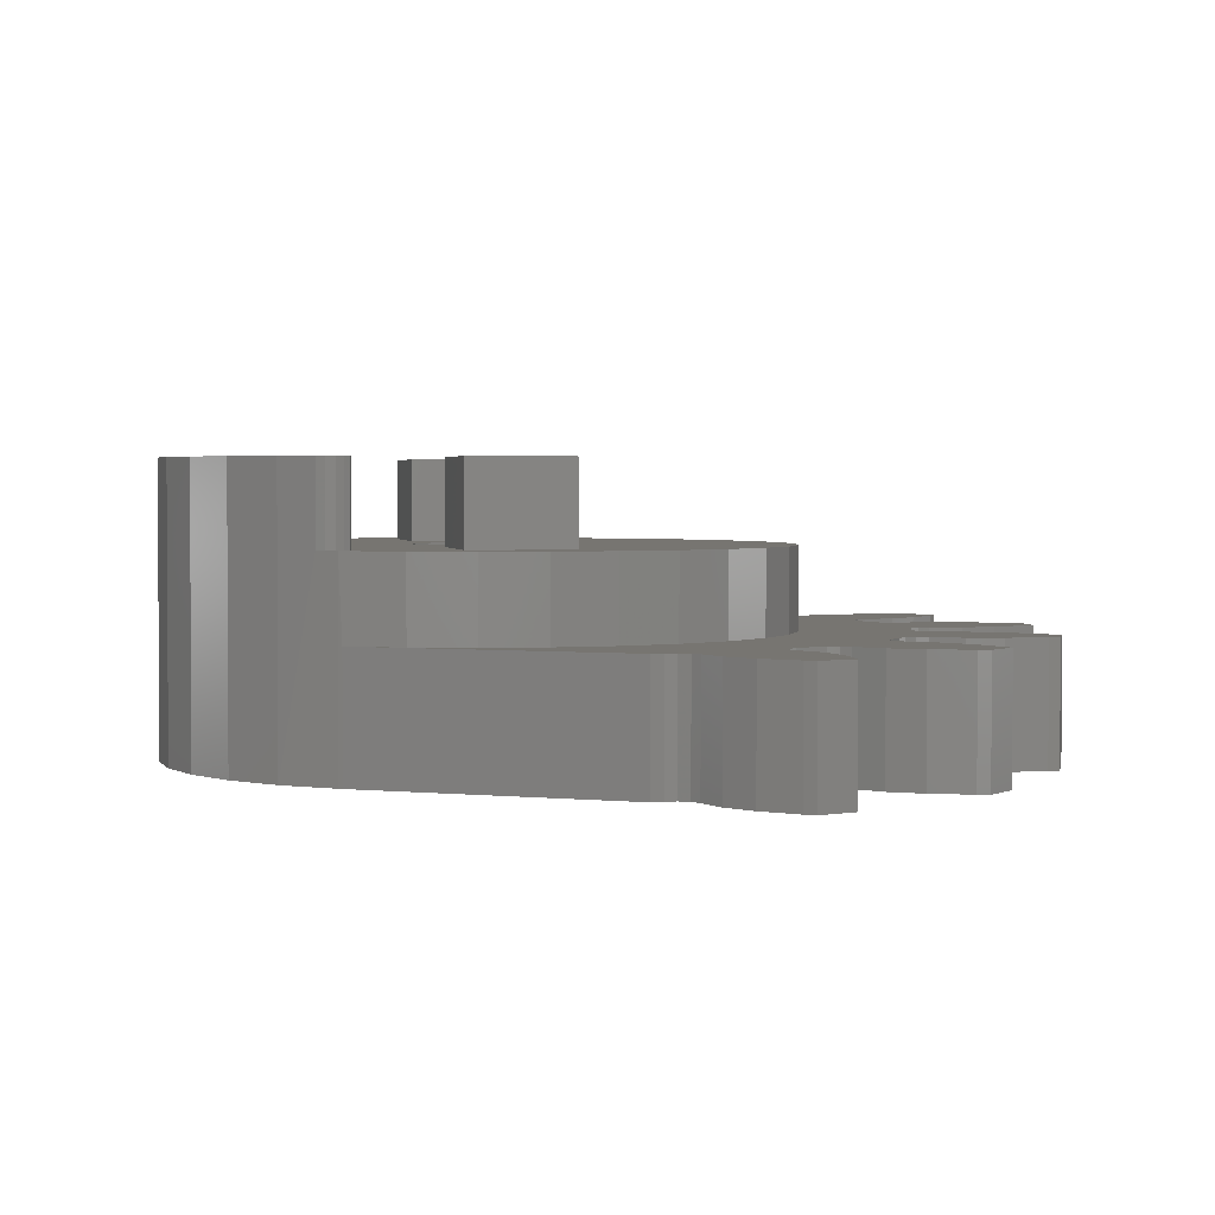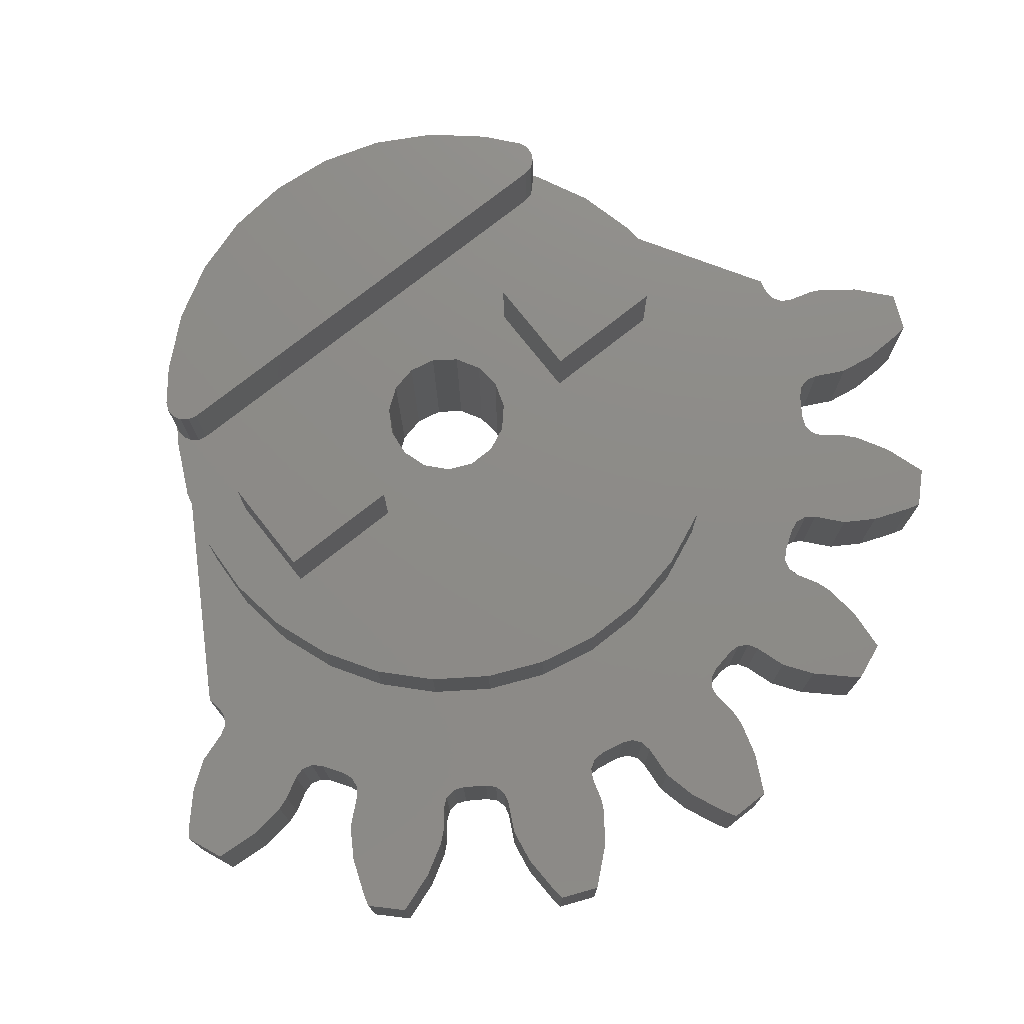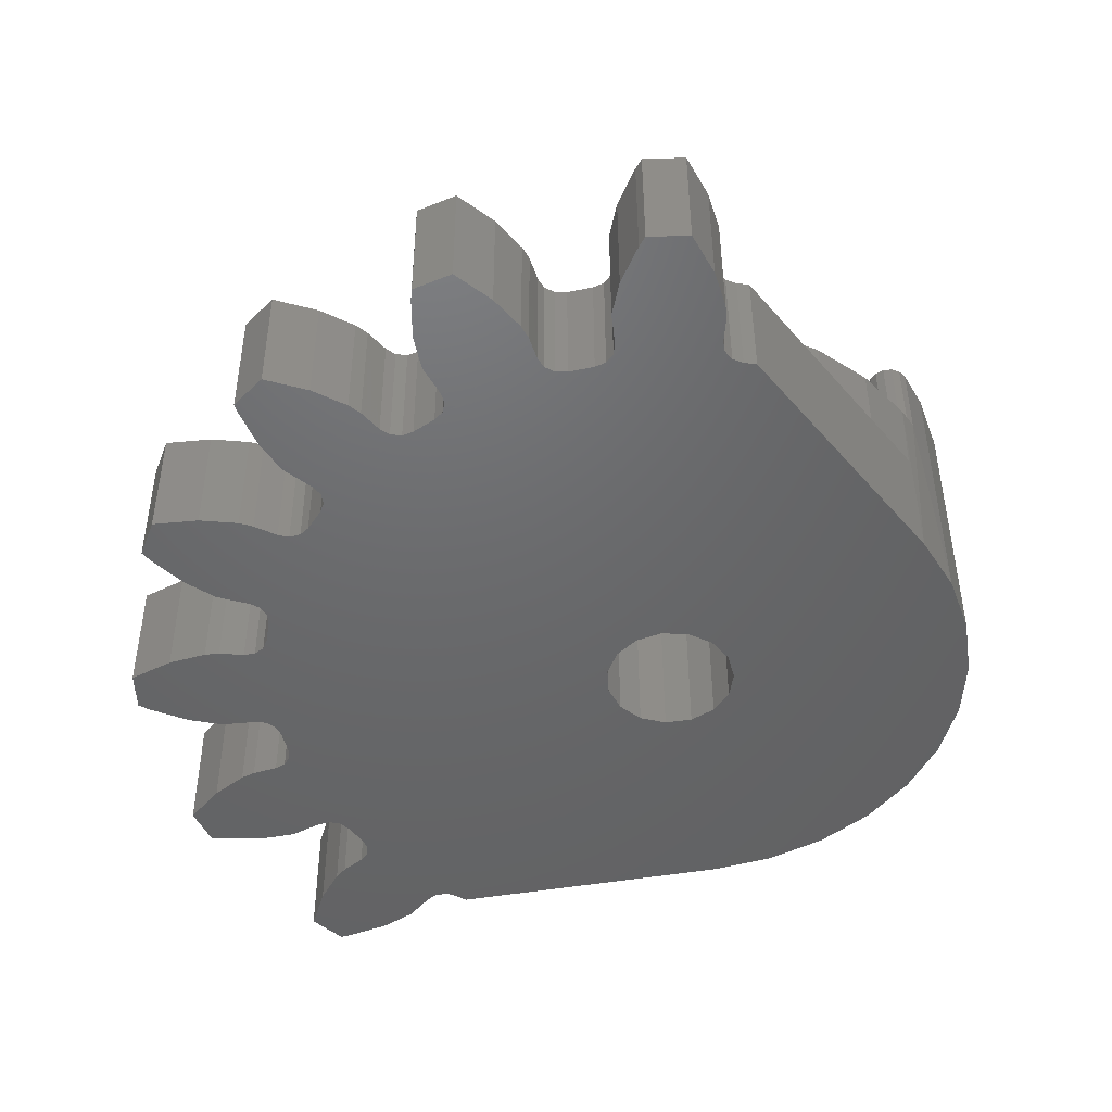
<metadata>
{"format":"stl","ext":"stl","renderer":"f3d","projection":"perspective","resolution":1024,"background":"white","views":[{"elev":2.3,"azim":-14.3,"up":"+Z"},{"elev":75.6,"azim":48.6,"up":"+Z"},{"elev":-47.3,"azim":156.2,"up":"+Z"}]}
</metadata>
<code>
# stl→obj: 364 verts, 728 faces
v 37.12 349.2 187.2
v 36.6 346.3 187.2
v 36.78 346.9 187.2
v 34.15 352.5 187.2
v 34.36 352.5 187.2
v 34.61 352.7 187.2
v 34.57 352.5 187.2
v 36 353.3 187.2
v 34.76 352.4 187.2
v 34.89 352.2 187.2
v 33.67 340.3 187.1
v 33.48 340.4 187.1
v 33.9 340.1 187.1
v 37.29 352.2 187.2
v 39.78 352.1 187.2
v 39 353.6 187.2
v 45.19 343.5 187.2
v 45.58 345 187.2
v 39.62 349.1 187.2
v 45.66 346.5 187.2
v 35.22 339.3 187.1
v 36.66 338.9 187.1
v 36.62 340.3 187.1
v 38.16 338.7 187.1
v 39.11 340.1 187.1
v 39.67 338.9 187.1
v 39.28 343.1 187.2
v 41.11 339.3 187.1
v 42.44 340 187.1
v 45.44 348 187.2
v 44.93 349.4 187.2
v 44.13 350.7 187.2
v 43.1 351.8 187.2
v 41.86 352.7 187.2
v 40.48 353.3 187.2
v 38.46 347.8 187.2
v 37.79 347.7 187.2
v 37.2 347.4 187.2
v 43.59 341 187.1
v 44.52 342.2 187.2
v 37.07 345.1 187.2
v 36.71 345.6 187.2
v 36.79 343.3 187.2
v 39.08 347.5 187.2
v 39.55 347 187.2
v 39.78 346.4 187.2
v 37.62 344.7 187.2
v 37.48 353.6 187.2
v 34.92 352 187.2
v 39.75 345.8 187.2
v 39.44 345.2 187.2
v 38.92 344.8 187.2
v 38.28 344.6 187.2
v 34.29 340.8 187.1
v 34.23 340.5 187.1
v 34.09 340.4 187.1
v 33.89 340.3 187.1
v 41.86 352.7 185.2
v 41.31 355.9 185.2
v 40.48 353.3 185.2
v 41.03 355.9 185.2
v 39 353.6 185.2
v 40.73 356 185.2
v 43.8 355 185.2
v 43.86 354.7 185.2
v 44.04 354.5 185.2
v 34.69 352.8 185.2
v 36 353.3 185.2
v 37.48 353.6 185.2
v 47.92 343.1 185.2
v 47.07 351.1 185.2
v 46.76 351.6 185.2
v 48.59 354.8 185.2
v 47.93 355.6 185.2
v 48.5 354.5 185.2
v 46.85 355.3 185.2
v 48.08 353.6 185.2
v 46 354.8 185.2
v 47.57 352.9 185.2
v 45.72 354.6 185.2
v 46.91 352.4 185.2
v 45.3 354.2 185.2
v 46.73 352.1 185.2
v 45.07 354 185.2
v 46.67 351.9 185.2
v 38.16 338.7 185.1
v 39.62 336.2 185.1
v 39.67 338.9 185.1
v 39.92 336.2 185.1
v 41.11 339.3 185.1
v 40.2 336.2 185.1
v 42.44 340 185.1
v 36.66 338.9 185.1
v 35.22 339.3 185.1
v 33.98 340 185.1
v 48.08 344 185.2
v 48.58 346.9 185.2
v 47.92 343.4 185.2
v 48.37 347 185.2
v 48.27 347.3 185.2
v 45.66 346.5 185.2
v 45.58 345 185.2
v 45.19 343.6 185.2
v 48.04 342.8 185.2
v 44.5 358.1 185.2
v 43.6 358.6 185.2
v 44.53 357.8 185.2
v 42.72 357.9 185.2
v 44.5 356.8 185.2
v 42.1 357.2 185.2
v 44.3 355.9 185.2
v 41.92 356.8 185.2
v 43.89 355.2 185.2
v 41.71 356.3 185.2
v 41.56 356 185.2
v 51.1 350.2 185.2
v 50.77 351.1 185.2
v 50.91 350 185.2
v 49.66 351.3 185.2
v 50.16 349.2 185.2
v 48.72 351.2 185.2
v 49.41 348.8 185.2
v 48.37 351.1 185.2
v 48.61 348.6 185.2
v 47.81 350.8 185.2
v 48.36 348.4 185.2
v 47.54 350.8 185.2
v 48.2 348.2 185.2
v 48.18 347.9 185.2
v 45.44 348 185.2
v 51.64 344.9 185.2
v 51.7 345.9 185.2
v 51.38 344.8 185.2
v 50.73 346.5 185.2
v 50.41 344.4 185.2
v 49.83 346.8 185.2
v 49.55 344.3 185.2
v 49.47 346.8 185.2
v 48.72 344.4 185.2
v 48.86 346.8 185.2
v 48.44 344.4 185.2
v 48.21 344.2 185.2
v 47.27 350.9 185.2
v 42.19 333.3 185.1
v 43.13 333.6 185.1
v 41.97 333.5 185.1
v 43.27 334.7 185.1
v 41.25 334.2 185.1
v 43.21 335.7 185.1
v 40.78 335 185.1
v 43.11 336 185.1
v 40.57 335.8 185.1
v 42.84 336.6 185.1
v 40.44 336 185.1
v 42.79 336.9 185.1
v 42.87 337.1 185.1
v 43.08 337.3 185.1
v 45.99 339.6 185.1
v 50.14 339.9 185.1
v 50.57 340.8 185.1
v 49.85 339.9 185.1
v 49.89 341.7 185.1
v 48.81 339.9 185.1
v 49.18 342.3 185.2
v 47.95 340.1 185.1
v 48.86 342.5 185.2
v 47.23 340.5 185.1
v 48.28 342.7 185.2
v 46.97 340.6 185.1
v 46.69 340.5 185.1
v 46.47 340.4 185.1
v 44.52 342.2 185.2
v 46.1 339.9 185.1
v 43.59 341 185.1
v 44.53 354.1 185.2
v 43.1 351.8 185.2
v 44.79 354 185.2
v 44.13 350.7 185.2
v 44.93 349.4 185.2
v 46.82 335.8 185.1
v 47.56 336.5 185.1
v 46.54 335.9 185.1
v 47.27 337.5 185.1
v 45.59 336.3 185.1
v 46.85 338.4 185.1
v 44.88 336.8 185.1
v 46.63 338.7 185.1
v 44.37 337.5 185.1
v 46.17 339.1 185.1
v 44.15 337.7 185.1
v 46.01 339.3 185.1
v 43.88 337.7 185.1
v 43.61 337.6 185.1
v 46.97 340.6 182.1
v 46.69 340.5 182.1
v 39.75 345.8 182.2
v 40.44 336 182.1
v 43.61 337.6 182.1
v 43.08 337.3 182.1
v 46.01 339.3 182.1
v 43.88 337.7 182.1
v 45.99 339.6 182.1
v 46.47 340.4 182.1
v 46.1 339.9 182.1
v 37.07 345.1 182.2
v 37.62 344.7 182.2
v 40.2 336.2 182.1
v 38.28 344.6 182.2
v 38.92 344.8 182.2
v 30.81 345.1 182.2
v 36.6 346.3 182.2
v 36.71 345.6 182.2
v 39.92 336.2 182.1
v 39.62 336.2 182.1
v 47.92 343.4 182.2
v 41.31 355.9 182.2
v 48.08 344 182.2
v 48.21 344.2 182.2
v 46.67 351.9 182.2
v 46.76 351.6 182.2
v 45.07 354 182.2
v 48.44 344.4 182.2
v 44.79 354 182.2
v 44.53 354.1 182.2
v 39.44 345.2 182.2
v 33.98 340 182.1
v 33.9 340.1 182.1
v 32.76 341.1 182.1
v 47.93 355.6 182.2
v 48.59 354.8 182.2
v 46.85 355.3 182.2
v 48.5 354.5 182.2
v 46 354.9 182.2
v 48.08 353.6 182.2
v 45.72 354.6 182.2
v 47.57 352.9 182.2
v 45.3 354.2 182.2
v 46.91 352.4 182.2
v 46.73 352.2 182.2
v 47.07 351.1 182.2
v 47.27 350.9 182.2
v 48.27 347.3 182.2
v 48.18 347.9 182.2
v 47.56 336.5 182.1
v 46.82 335.8 182.1
v 47.27 337.6 182.1
v 46.54 335.9 182.1
v 46.85 338.4 182.1
v 45.59 336.3 182.1
v 46.63 338.7 182.1
v 44.88 336.8 182.1
v 46.17 339.1 182.1
v 44.37 337.5 182.1
v 44.15 337.7 182.1
v 42.87 337.1 182.1
v 42.79 336.9 182.1
v 40.57 335.8 182.1
v 42.84 336.6 182.1
v 40.78 335 182.1
v 43.11 336 182.1
v 41.25 334.2 182.1
v 43.21 335.7 182.1
v 41.97 333.5 182.1
v 43.27 334.7 182.1
v 42.19 333.3 182.1
v 43.13 333.6 182.1
v 31.84 342.3 182.2
v 31.18 343.6 182.2
v 43.6 358.6 182.2
v 44.5 358.1 182.2
v 42.72 357.9 182.2
v 44.53 357.9 182.2
v 42.1 357.2 182.2
v 44.5 356.8 182.2
v 41.92 356.9 182.2
v 44.3 356 182.2
v 41.71 356.3 182.2
v 43.89 355.2 182.2
v 41.56 356 182.2
v 43.8 355 182.2
v 43.86 354.7 182.2
v 44.04 354.5 182.2
v 48.37 347.1 182.2
v 48.58 346.9 182.2
v 48.72 344.4 182.2
v 48.86 346.8 182.2
v 49.55 344.3 182.2
v 49.47 346.8 182.2
v 50.41 344.4 182.2
v 49.83 346.8 182.2
v 51.38 344.8 182.2
v 50.73 346.5 182.2
v 51.64 345 182.2
v 51.7 345.9 182.2
v 50.57 340.8 182.1
v 50.14 339.9 182.1
v 49.89 341.7 182.1
v 49.85 339.9 182.1
v 49.18 342.3 182.2
v 48.81 339.9 182.1
v 48.86 342.5 182.2
v 47.95 340.1 182.1
v 48.28 342.7 182.2
v 47.23 340.5 182.1
v 48.04 342.8 182.2
v 47.92 343.1 182.2
v 39.78 346.4 182.2
v 39.55 347.1 182.2
v 39.08 347.5 182.2
v 37.2 347.5 182.2
v 34.61 352.8 182.2
v 37.79 347.8 182.2
v 34.69 352.8 182.2
v 38.46 347.8 182.2
v 40.73 356 182.2
v 41.03 355.9 182.2
v 30.74 346.6 182.2
v 30.98 348.1 182.2
v 36.78 346.9 182.2
v 50.77 351.1 182.2
v 51.1 350.2 182.2
v 49.66 351.3 182.2
v 50.91 350 182.2
v 48.72 351.2 182.2
v 50.16 349.3 182.2
v 48.37 351.1 182.2
v 49.41 348.8 182.2
v 47.81 350.8 182.2
v 48.61 348.6 182.2
v 47.54 350.8 182.2
v 48.36 348.4 182.2
v 48.2 348.2 182.2
v 31.51 349.5 182.2
v 32.32 350.8 182.2
v 33.37 351.9 182.2
v 33.37 351.9 189.2
v 34.15 352.4 189.2
v 32.32 350.8 189.2
v 31.51 349.5 189.2
v 30.98 348.1 189.2
v 30.74 346.6 189.2
v 30.81 345.1 189.2
v 31.18 343.6 189.2
v 31.84 342.3 189.2
v 32.76 341.1 189.1
v 33.48 340.4 189.1
v 36.79 343.2 189.2
v 39.28 343.1 189.2
v 36.62 340.2 189.1
v 39.11 340.1 189.1
v 34.92 352 189.2
v 34.89 352.2 189.2
v 34.76 352.4 189.2
v 34.57 352.5 189.2
v 34.36 352.5 189.2
v 33.67 340.3 189.1
v 33.89 340.3 189.1
v 34.09 340.4 189.1
v 34.23 340.5 189.1
v 34.29 340.7 189.1
v 39.62 349.1 189.2
v 37.12 349.2 189.2
v 39.78 352.1 189.2
v 37.29 352.2 189.2
f 1 2 3
f 4 5 6
f 6 5 7
f 6 7 8
f 8 7 9
f 8 9 10
f 11 12 13
f 14 15 16
f 17 18 19
f 19 18 20
f 21 22 23
f 23 22 24
f 23 24 25
f 25 24 26
f 25 26 27
f 27 26 28
f 27 28 29
f 20 30 19
f 19 30 31
f 19 31 32
f 32 33 19
f 19 33 34
f 19 34 15
f 15 34 35
f 15 35 16
f 36 19 37
f 37 19 1
f 37 1 38
f 38 1 3
f 29 39 27
f 27 39 40
f 27 40 17
f 41 42 43
f 36 44 19
f 19 44 45
f 19 45 17
f 17 45 46
f 41 43 47
f 16 48 14
f 14 48 8
f 14 8 1
f 1 8 10
f 1 10 2
f 2 10 49
f 2 49 42
f 46 50 17
f 17 50 51
f 17 51 27
f 27 51 52
f 27 52 43
f 43 52 53
f 43 53 47
f 42 49 43
f 43 49 54
f 43 54 23
f 23 54 55
f 23 55 21
f 21 55 56
f 21 56 13
f 13 56 57
f 13 57 11
f 58 59 60
f 60 59 61
f 60 61 62
f 62 61 63
f 64 59 65
f 65 59 58
f 65 58 66
f 67 68 63
f 63 68 69
f 63 69 62
f 70 71 72
f 73 74 75
f 75 74 76
f 75 76 77
f 77 76 78
f 77 78 79
f 79 78 80
f 79 80 81
f 81 80 82
f 81 82 83
f 83 82 84
f 83 84 85
f 85 84 72
f 86 87 88
f 88 87 89
f 88 89 90
f 90 89 91
f 90 91 92
f 86 93 87
f 87 93 94
f 87 94 95
f 96 97 98
f 98 97 99
f 98 99 100
f 101 102 70
f 70 102 103
f 70 103 104
f 105 106 107
f 107 106 108
f 107 108 109
f 109 108 110
f 109 110 111
f 111 110 112
f 111 112 113
f 113 112 114
f 113 114 64
f 64 114 115
f 64 115 59
f 116 117 118
f 118 117 119
f 118 119 120
f 120 119 121
f 120 121 122
f 122 121 123
f 122 123 124
f 124 123 125
f 124 125 126
f 126 125 127
f 126 127 128
f 128 127 129
f 72 84 70
f 70 84 130
f 70 130 101
f 131 132 133
f 133 132 134
f 133 134 135
f 135 134 136
f 135 136 137
f 137 136 138
f 137 138 139
f 139 138 140
f 139 140 141
f 141 140 97
f 141 97 142
f 142 97 96
f 100 129 98
f 98 129 127
f 98 127 70
f 70 127 143
f 70 143 71
f 144 145 146
f 146 145 147
f 146 147 148
f 148 147 149
f 148 149 150
f 150 149 151
f 150 151 152
f 152 151 153
f 152 153 154
f 154 153 155
f 155 156 154
f 154 156 157
f 154 157 158
f 159 160 161
f 161 160 162
f 161 162 163
f 163 162 164
f 163 164 165
f 165 164 166
f 165 166 167
f 167 166 168
f 167 168 169
f 169 168 104
f 169 104 170
f 170 104 103
f 170 103 171
f 171 103 172
f 171 172 173
f 173 172 174
f 173 174 158
f 158 174 92
f 158 92 154
f 154 92 91
f 66 58 175
f 175 58 176
f 175 176 177
f 177 176 178
f 177 178 84
f 84 178 179
f 84 179 130
f 180 181 182
f 182 181 183
f 182 183 184
f 184 183 185
f 184 185 186
f 186 185 187
f 186 187 188
f 188 187 189
f 188 189 190
f 190 189 191
f 190 191 192
f 192 191 158
f 192 158 193
f 193 158 157
f 194 195 196
f 197 198 199
f 200 201 202
f 202 201 196
f 195 203 196
f 196 203 204
f 196 204 202
f 205 206 207
f 207 206 208
f 207 208 209
f 210 211 212
f 205 207 212
f 212 207 213
f 212 213 214
f 215 216 217
f 217 216 218
f 219 220 221
f 221 220 222
f 221 222 223
f 223 222 218
f 223 218 224
f 197 207 198
f 198 207 209
f 198 209 201
f 201 209 225
f 201 225 196
f 214 226 212
f 212 226 227
f 212 227 228
f 229 230 231
f 231 230 232
f 231 232 233
f 233 232 234
f 233 234 235
f 235 234 236
f 235 236 237
f 237 236 238
f 237 238 221
f 221 238 239
f 221 239 219
f 220 240 222
f 222 240 241
f 222 241 242
f 242 241 243
f 244 245 246
f 246 245 247
f 246 247 248
f 248 247 249
f 248 249 250
f 250 249 251
f 250 251 252
f 252 251 253
f 252 253 200
f 200 253 254
f 200 254 201
f 199 255 197
f 197 255 256
f 197 256 257
f 257 256 258
f 257 258 259
f 259 258 260
f 259 260 261
f 261 260 262
f 261 262 263
f 263 262 264
f 263 264 265
f 265 264 266
f 228 267 212
f 212 267 268
f 212 268 210
f 269 270 271
f 271 270 272
f 271 272 273
f 273 272 274
f 273 274 275
f 275 274 276
f 275 276 277
f 277 276 278
f 277 278 279
f 279 278 280
f 279 280 216
f 216 280 281
f 216 281 218
f 218 281 282
f 218 282 224
f 242 283 222
f 222 283 284
f 222 284 285
f 285 284 286
f 285 286 287
f 287 286 288
f 287 288 289
f 289 288 290
f 289 290 291
f 291 290 292
f 291 292 293
f 293 292 294
f 295 296 297
f 297 296 298
f 297 298 299
f 299 298 300
f 299 300 301
f 301 300 302
f 301 302 303
f 303 302 304
f 303 304 305
f 305 304 194
f 305 194 306
f 306 194 196
f 306 196 215
f 215 196 307
f 215 307 216
f 216 307 308
f 216 308 309
f 310 311 312
f 312 311 313
f 312 313 314
f 314 313 315
f 314 315 309
f 309 315 316
f 309 316 216
f 210 317 211
f 211 317 318
f 211 318 319
f 320 321 322
f 322 321 323
f 322 323 324
f 324 323 325
f 324 325 326
f 326 325 327
f 326 327 328
f 328 327 329
f 328 329 330
f 330 329 331
f 330 331 241
f 241 331 332
f 241 332 243
f 318 333 319
f 319 333 334
f 319 334 310
f 310 334 335
f 310 335 311
f 74 73 229
f 229 73 230
f 117 116 320
f 320 116 321
f 132 131 294
f 294 131 293
f 160 159 295
f 295 159 296
f 181 180 244
f 244 180 245
f 145 144 266
f 266 144 265
f 265 144 146
f 265 146 263
f 263 146 148
f 263 148 261
f 261 148 150
f 261 150 259
f 259 150 152
f 259 152 257
f 89 87 213
f 213 87 214
f 226 214 95
f 95 214 87
f 67 313 311
f 336 337 4
f 13 12 228
f 227 226 95
f 228 227 13
f 13 227 95
f 13 95 21
f 95 94 21
f 21 94 93
f 21 93 22
f 22 93 86
f 22 86 24
f 24 86 88
f 24 88 26
f 26 88 90
f 26 90 28
f 28 90 92
f 28 92 29
f 29 92 174
f 29 174 39
f 39 174 172
f 39 172 40
f 40 172 103
f 40 103 17
f 17 103 102
f 17 102 18
f 18 102 101
f 18 101 20
f 20 101 130
f 20 130 30
f 30 130 179
f 30 179 31
f 31 179 178
f 31 178 32
f 32 178 176
f 32 176 33
f 33 176 58
f 33 58 34
f 34 58 60
f 34 60 35
f 35 60 62
f 35 62 16
f 16 62 69
f 16 69 48
f 48 69 68
f 48 68 8
f 8 68 6
f 68 67 6
f 6 67 311
f 6 311 4
f 4 311 335
f 4 335 336
f 336 335 334
f 336 334 338
f 338 334 333
f 338 333 339
f 339 333 318
f 339 318 340
f 340 318 317
f 340 317 341
f 341 317 210
f 341 210 342
f 342 210 268
f 342 268 343
f 343 268 267
f 343 267 344
f 344 267 228
f 344 228 345
f 345 228 12
f 345 12 346
f 315 313 63
f 63 313 67
f 63 61 315
f 315 61 316
f 277 114 112
f 277 112 275
f 275 112 110
f 275 110 273
f 273 110 108
f 273 108 271
f 271 108 106
f 271 106 269
f 106 105 269
f 269 105 270
f 145 266 264
f 145 264 147
f 147 264 262
f 147 262 149
f 149 262 260
f 149 260 151
f 151 260 258
f 151 258 153
f 188 253 251
f 188 251 186
f 186 251 249
f 186 249 184
f 184 249 247
f 184 247 182
f 182 247 245
f 182 245 180
f 199 198 157
f 157 198 193
f 204 203 173
f 173 203 171
f 181 244 246
f 181 246 183
f 183 246 248
f 183 248 185
f 185 248 250
f 185 250 187
f 187 250 252
f 187 252 189
f 167 304 302
f 167 302 165
f 165 302 300
f 165 300 163
f 163 300 298
f 163 298 161
f 161 298 296
f 161 296 159
f 215 217 98
f 98 217 96
f 160 295 297
f 160 297 162
f 162 297 299
f 162 299 164
f 164 299 301
f 164 301 166
f 166 301 303
f 166 303 168
f 139 285 287
f 139 287 137
f 137 287 289
f 137 289 135
f 135 289 291
f 135 291 133
f 133 291 293
f 133 293 131
f 242 243 100
f 100 243 129
f 132 294 292
f 132 292 134
f 134 292 290
f 134 290 136
f 136 290 288
f 136 288 138
f 138 288 286
f 138 286 140
f 124 329 327
f 124 327 122
f 122 327 325
f 122 325 120
f 120 325 323
f 120 323 118
f 118 323 321
f 118 321 116
f 240 220 71
f 71 220 72
f 117 320 322
f 117 322 119
f 119 322 324
f 119 324 121
f 121 324 326
f 121 326 123
f 123 326 328
f 123 328 125
f 81 238 236
f 81 236 79
f 79 236 234
f 79 234 77
f 77 234 232
f 77 232 75
f 75 232 230
f 75 230 73
f 224 282 175
f 175 282 66
f 74 229 231
f 74 231 76
f 76 231 233
f 76 233 78
f 78 233 235
f 78 235 80
f 80 235 237
f 80 237 82
f 113 278 276
f 113 276 111
f 111 276 274
f 111 274 109
f 109 274 272
f 109 272 107
f 107 272 270
f 107 270 105
f 347 348 43
f 43 348 27
f 349 347 23
f 23 347 43
f 350 349 25
f 25 349 23
f 348 350 27
f 27 350 25
f 349 350 347
f 347 350 348
f 351 49 10
f 351 10 352
f 352 10 9
f 352 9 353
f 353 9 7
f 353 7 354
f 354 7 5
f 354 5 355
f 355 5 4
f 355 4 337
f 346 12 11
f 346 11 356
f 356 11 57
f 356 57 357
f 357 57 56
f 357 56 358
f 358 56 55
f 358 55 359
f 359 55 54
f 359 54 360
f 351 360 49
f 49 360 54
f 345 336 338
f 355 337 351
f 351 337 336
f 351 336 360
f 360 336 345
f 360 345 346
f 343 340 342
f 342 340 341
f 338 339 345
f 345 339 340
f 345 340 344
f 344 340 343
f 358 359 357
f 357 359 360
f 357 360 356
f 356 360 346
f 352 353 351
f 351 353 354
f 351 354 355
f 361 362 19
f 19 362 1
f 363 361 15
f 15 361 19
f 364 363 14
f 14 363 15
f 362 364 1
f 1 364 14
f 363 364 361
f 361 364 362
f 211 2 212
f 212 2 42
f 212 42 205
f 205 42 41
f 205 41 206
f 206 41 47
f 206 47 208
f 208 47 53
f 208 53 209
f 209 53 52
f 209 52 225
f 225 52 51
f 225 51 196
f 196 51 50
f 196 50 307
f 307 50 46
f 307 46 308
f 308 46 45
f 308 45 309
f 309 45 44
f 309 44 314
f 314 44 36
f 314 36 312
f 312 36 37
f 312 37 310
f 310 37 38
f 310 38 319
f 319 38 3
f 319 3 211
f 211 3 2
f 140 286 97
f 97 286 284
f 97 284 99
f 99 284 283
f 99 283 100
f 100 283 242
f 82 237 84
f 84 237 221
f 84 221 177
f 177 221 223
f 177 223 175
f 175 223 224
f 125 328 127
f 127 328 330
f 127 330 143
f 143 330 241
f 143 241 71
f 71 241 240
f 153 258 155
f 155 258 256
f 155 256 156
f 156 256 255
f 156 255 157
f 157 255 199
f 316 61 216
f 216 61 59
f 216 59 279
f 279 59 115
f 279 115 277
f 277 115 114
f 193 198 192
f 192 198 201
f 192 201 190
f 190 201 254
f 190 254 188
f 188 254 253
f 129 243 128
f 128 243 332
f 128 332 126
f 126 332 331
f 126 331 124
f 124 331 329
f 189 252 191
f 191 252 200
f 191 200 158
f 158 200 202
f 158 202 173
f 173 202 204
f 72 220 85
f 85 220 219
f 85 219 83
f 83 219 239
f 83 239 81
f 81 239 238
f 171 203 170
f 170 203 195
f 170 195 169
f 169 195 194
f 169 194 167
f 167 194 304
f 66 282 65
f 65 282 281
f 65 281 64
f 64 281 280
f 64 280 113
f 113 280 278
f 168 303 104
f 104 303 305
f 104 305 70
f 70 305 306
f 70 306 98
f 98 306 215
f 257 152 197
f 197 152 154
f 197 154 207
f 207 154 91
f 207 91 213
f 213 91 89
f 96 217 142
f 142 217 218
f 142 218 141
f 141 218 222
f 141 222 139
f 139 222 285

</code>
